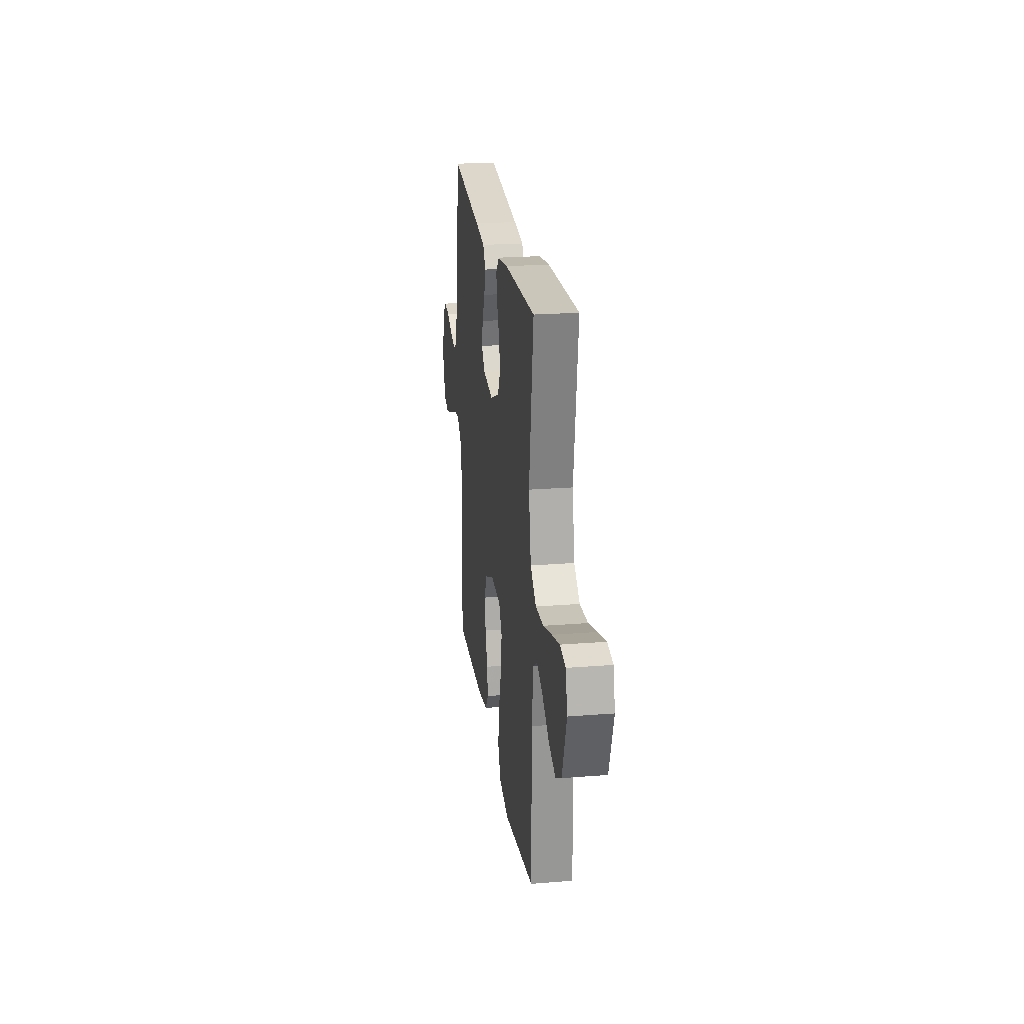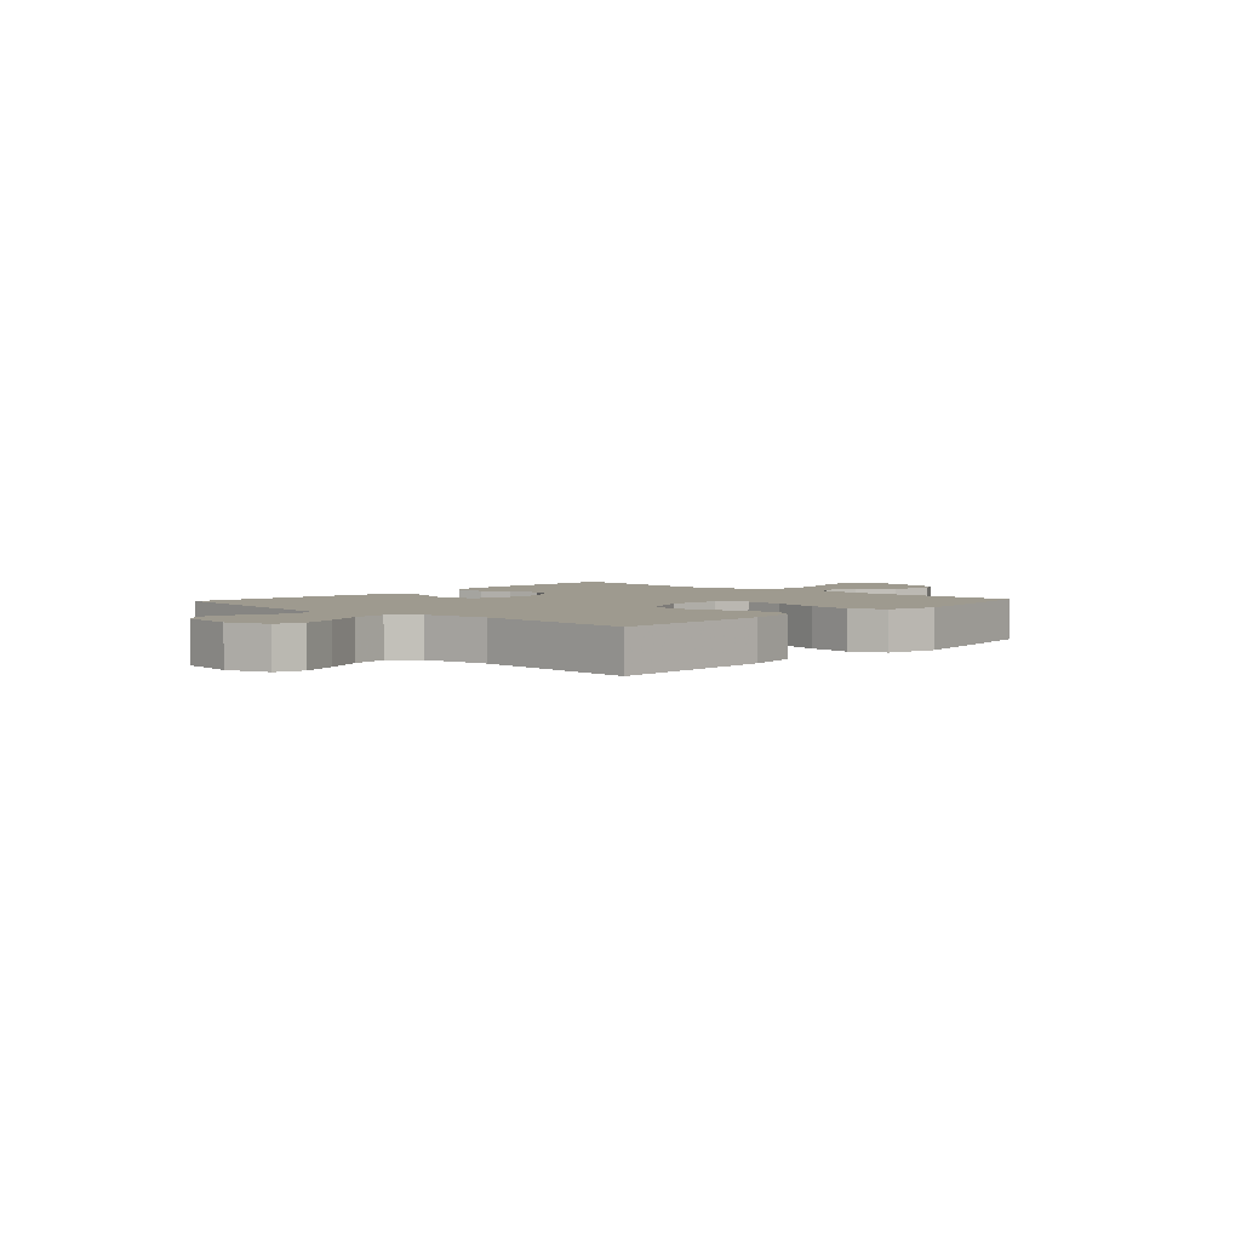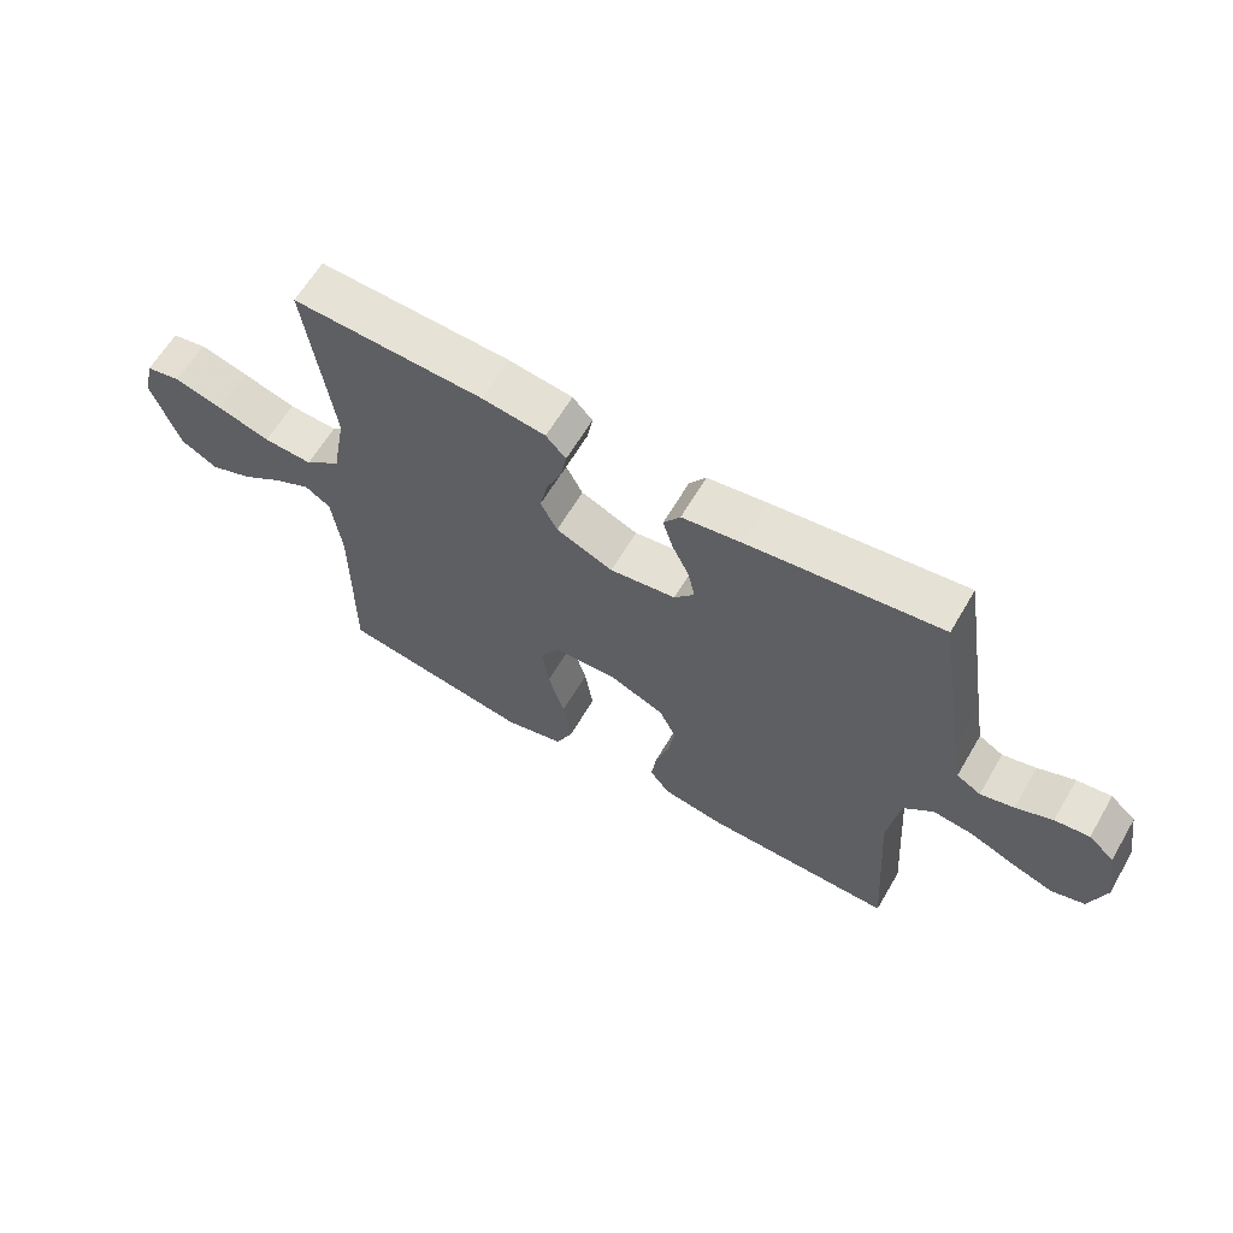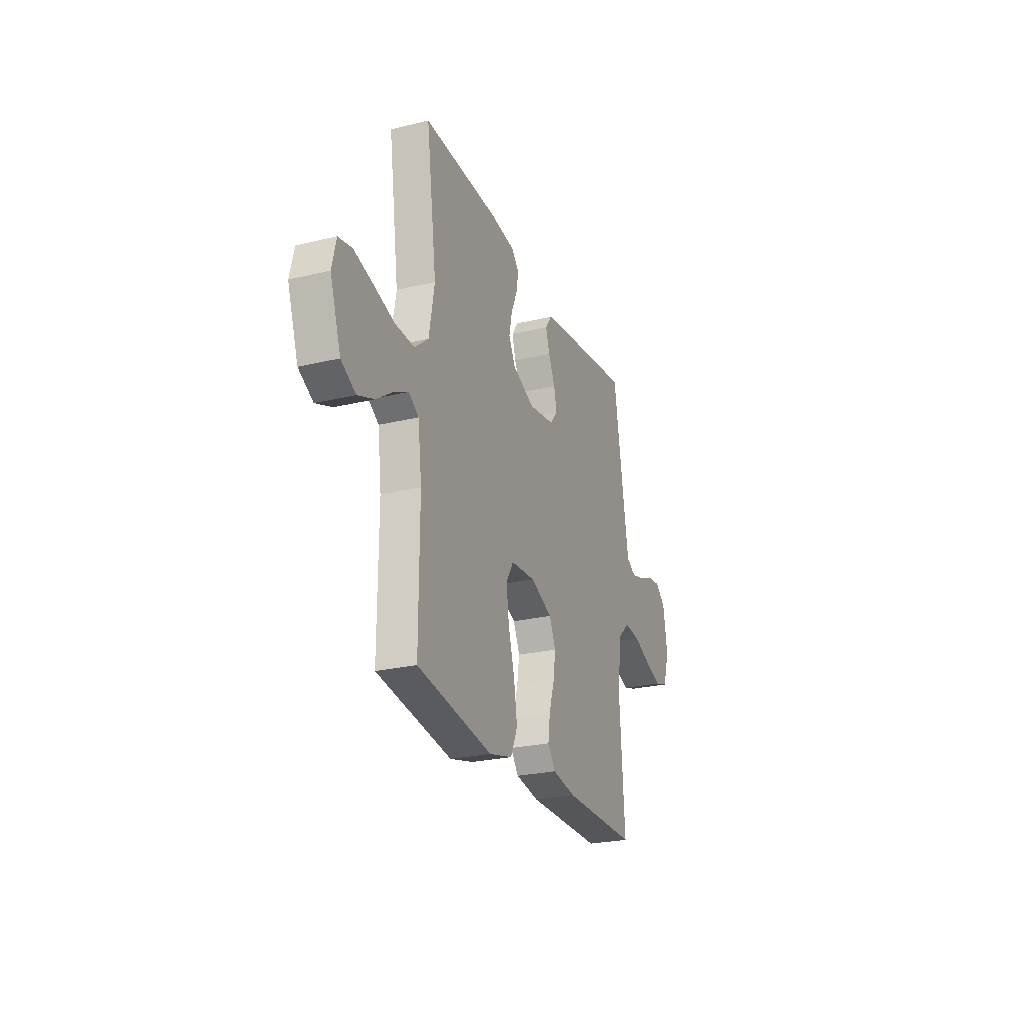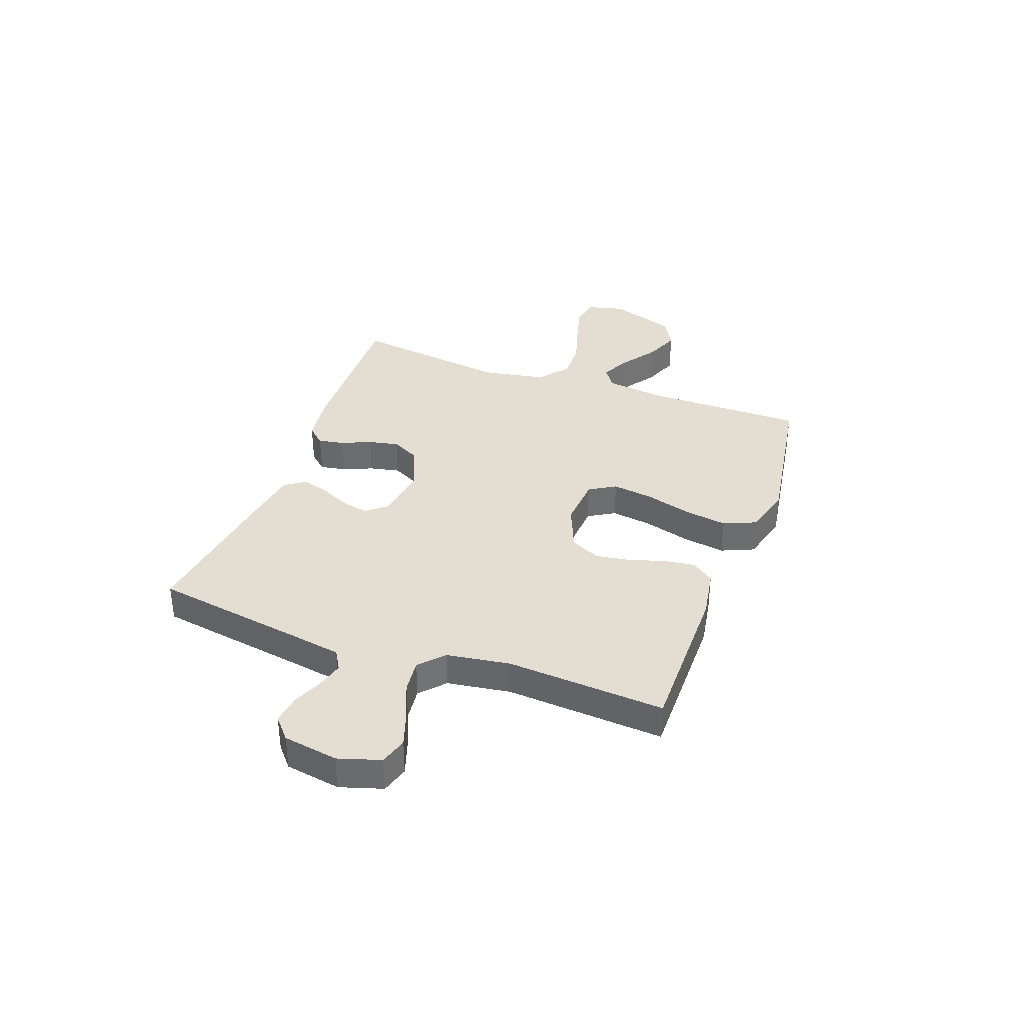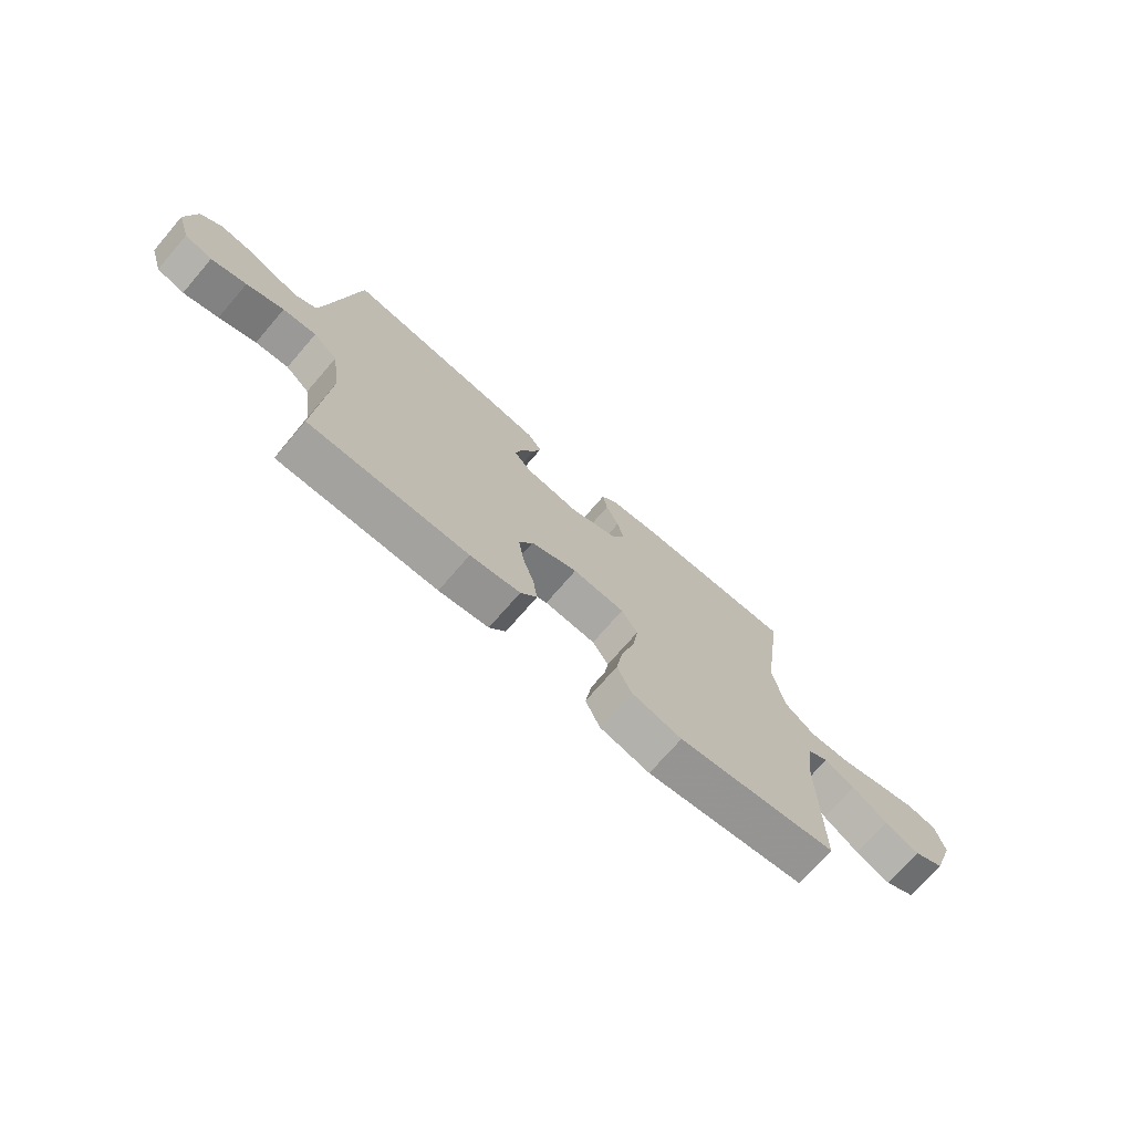
<metadata>
{"format":"obj","ext":"obj","renderer":"f3d","projection":"perspective","resolution":1024,"background":"white","views":[{"elev":22.5,"azim":-97.9,"up":"+Z"},{"elev":3.6,"azim":132.5,"up":"+Y"},{"elev":63.0,"azim":30.4,"up":"+Z"},{"elev":-25.2,"azim":-68.8,"up":"+Z"},{"elev":36.3,"azim":110.1,"up":"+Y"},{"elev":-72.7,"azim":139.2,"up":"+Z"}]}
</metadata>
<code>
v 0.5 0.07 -0.5
v 0.2 0.07 -0.499
v 0.106 0.07 -0.483
v 0.075 0.07 -0.441
v 0.083 0.07 -0.382
v 0.104 0.07 -0.315
v 0.114 0.07 -0.25
v 0.088 0.07 -0.194
v 0 0.07 -0.157
v -0.098 0.07 -0.164
v -0.128 0.07 -0.214
v -0.117 0.07 -0.291
v -0.092 0.07 -0.379
v -0.079 0.07 -0.461
v -0.106 0.07 -0.523
v -0.2 0.07 -0.547
v -0.5 0.07 -0.5
v -0.499 0.07 -0.2
v -0.514 0.07 -0.083
v -0.554 0.07 -0.057
v -0.611 0.07 -0.086
v -0.677 0.07 -0.132
v -0.743 0.07 -0.158
v -0.801 0.07 -0.126
v -0.844 0.07 0
v -0.827 0.07 0.07
v -0.773 0.07 0.081
v -0.698 0.07 0.061
v -0.614 0.07 0.036
v -0.537 0.07 0.033
v -0.481 0.07 0.079
v -0.459 0.07 0.2
v -0.5 0.07 0.5
v -0.2 0.07 0.491
v -0.101 0.07 0.478
v -0.07 0.07 0.444
v -0.079 0.07 0.395
v -0.103 0.07 0.339
v -0.115 0.07 0.282
v -0.089 0.07 0.231
v 0 0.07 0.193
v 0.103 0.07 0.209
v 0.134 0.07 0.247
v 0.123 0.07 0.298
v 0.096 0.07 0.355
v 0.081 0.07 0.406
v 0.107 0.07 0.444
v 0.2 0.07 0.459
v 0.5 0.07 0.5
v 0.548 0.07 0.2
v 0.562 0.07 0.116
v 0.6 0.07 0.094
v 0.652 0.07 0.108
v 0.709 0.07 0.132
v 0.763 0.07 0.139
v 0.803 0.07 0.104
v 0.82 0.07 0
v 0.795 0.07 -0.08
v 0.743 0.07 -0.096
v 0.677 0.07 -0.074
v 0.607 0.07 -0.045
v 0.544 0.07 -0.038
v 0.498 0.07 -0.08
v 0.48 0.07 -0.2
v 0.5 0 -0.5
v 0.2 0 -0.499
v 0.106 0 -0.483
v 0.075 0 -0.441
v 0.083 0 -0.382
v 0.104 0 -0.315
v 0.114 0 -0.25
v 0.088 0 -0.194
v 0 0 -0.157
v -0.098 0 -0.164
v -0.128 0 -0.214
v -0.117 0 -0.291
v -0.092 0 -0.379
v -0.079 0 -0.461
v -0.106 0 -0.523
v -0.2 0 -0.547
v -0.5 0 -0.5
v -0.499 0 -0.2
v -0.514 0 -0.083
v -0.554 0 -0.057
v -0.611 0 -0.086
v -0.677 0 -0.132
v -0.743 0 -0.158
v -0.801 0 -0.126
v -0.844 0 0
v -0.827 0 0.07
v -0.773 0 0.081
v -0.698 0 0.061
v -0.614 0 0.036
v -0.537 0 0.033
v -0.481 0 0.079
v -0.459 0 0.2
v -0.5 0 0.5
v -0.2 0 0.491
v -0.101 0 0.478
v -0.07 0 0.444
v -0.079 0 0.395
v -0.103 0 0.339
v -0.115 0 0.282
v -0.089 0 0.231
v 0 0 0.193
v 0.103 0 0.209
v 0.134 0 0.247
v 0.123 0 0.298
v 0.096 0 0.355
v 0.081 0 0.406
v 0.107 0 0.444
v 0.2 0 0.459
v 0.5 0 0.5
v 0.548 0 0.2
v 0.562 0 0.116
v 0.6 0 0.094
v 0.652 0 0.108
v 0.709 0 0.132
v 0.763 0 0.139
v 0.803 0 0.104
v 0.82 0 0
v 0.795 0 -0.08
v 0.743 0 -0.096
v 0.677 0 -0.074
v 0.607 0 -0.045
v 0.544 0 -0.038
v 0.498 0 -0.08
v 0.48 0 -0.2
f 59 60 61
f 58 59 61
f 57 58 61
f 56 57 61
f 55 56 61
f 54 55 61
f 53 54 61
f 52 53 61 62
f 51 52 62 63
f 48 49 50
f 47 48 50
f 46 47 50
f 45 46 50
f 44 45 50
f 50 51 63
f 44 50 63
f 43 44 63
f 36 37 38
f 35 36 38
f 34 35 38
f 33 34 38
f 32 33 38
f 31 32 38 39
f 30 31 39 40
f 27 28 29
f 26 27 29
f 25 26 29
f 24 25 29
f 23 24 29
f 22 23 29
f 21 22 29
f 20 21 29 30
f 30 40 41
f 20 30 41
f 19 20 41
f 16 17 18
f 15 16 18
f 14 15 18
f 13 14 18
f 12 13 18
f 11 12 18 19
f 4 5 6
f 3 4 6
f 2 3 6
f 1 2 6
f 64 1 6
f 64 6 7
f 64 7 8
f 63 64 8
f 43 63 8
f 42 43 8
f 19 41 42
f 11 19 42
f 10 11 42
f 9 10 42
f 8 9 42
f 125 124 123
f 125 123 122
f 125 122 121
f 125 121 120
f 125 120 119
f 125 119 118
f 125 118 117
f 126 125 117 116
f 127 126 116 115
f 114 113 112
f 114 112 111
f 114 111 110
f 114 110 109
f 114 109 108
f 127 115 114
f 127 114 108
f 127 108 107
f 102 101 100
f 102 100 99
f 102 99 98
f 102 98 97
f 102 97 96
f 103 102 96 95
f 104 103 95 94
f 93 92 91
f 93 91 90
f 93 90 89
f 93 89 88
f 93 88 87
f 93 87 86
f 93 86 85
f 94 93 85 84
f 105 104 94
f 105 94 84
f 105 84 83
f 82 81 80
f 82 80 79
f 82 79 78
f 82 78 77
f 82 77 76
f 83 82 76 75
f 70 69 68
f 70 68 67
f 70 67 66
f 70 66 65
f 70 65 128
f 71 70 128
f 72 71 128
f 72 128 127
f 72 127 107
f 72 107 106
f 106 105 83
f 106 83 75
f 106 75 74
f 106 74 73
f 106 73 72
f 1 65 66 2
f 2 66 67 3
f 3 67 68 4
f 4 68 69 5
f 5 69 70 6
f 6 70 71 7
f 7 71 72 8
f 8 72 73 9
f 9 73 74 10
f 10 74 75 11
f 11 75 76 12
f 12 76 77 13
f 13 77 78 14
f 14 78 79 15
f 15 79 80 16
f 16 80 81 17
f 17 81 82 18
f 18 82 83 19
f 19 83 84 20
f 20 84 85 21
f 21 85 86 22
f 22 86 87 23
f 23 87 88 24
f 24 88 89 25
f 25 89 90 26
f 26 90 91 27
f 27 91 92 28
f 28 92 93 29
f 29 93 94 30
f 30 94 95 31
f 31 95 96 32
f 32 96 97 33
f 33 97 98 34
f 34 98 99 35
f 35 99 100 36
f 36 100 101 37
f 37 101 102 38
f 38 102 103 39
f 39 103 104 40
f 40 104 105 41
f 41 105 106 42
f 42 106 107 43
f 43 107 108 44
f 44 108 109 45
f 45 109 110 46
f 46 110 111 47
f 47 111 112 48
f 48 112 113 49
f 49 113 114 50
f 50 114 115 51
f 51 115 116 52
f 52 116 117 53
f 53 117 118 54
f 54 118 119 55
f 55 119 120 56
f 56 120 121 57
f 57 121 122 58
f 58 122 123 59
f 59 123 124 60
f 60 124 125 61
f 61 125 126 62
f 62 126 127 63
f 63 127 128 64
f 64 128 65 1

</code>
